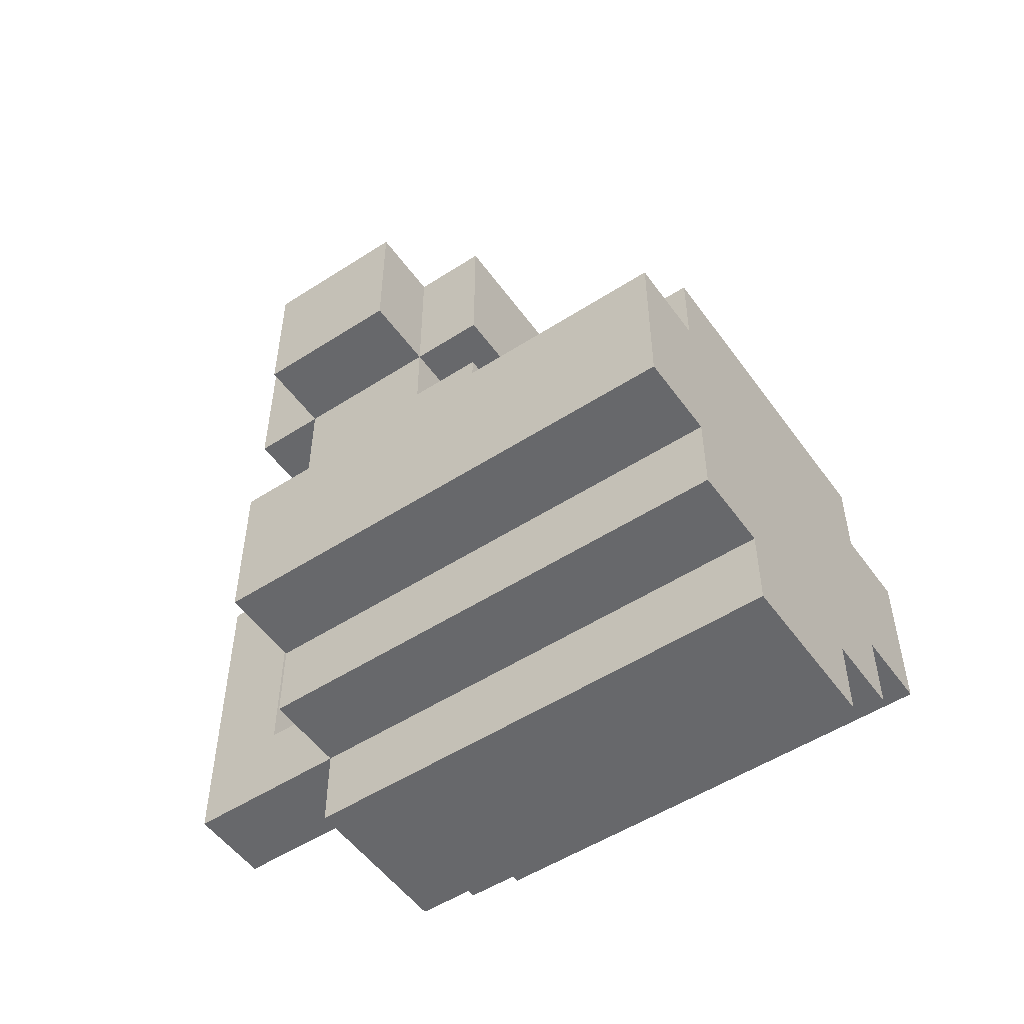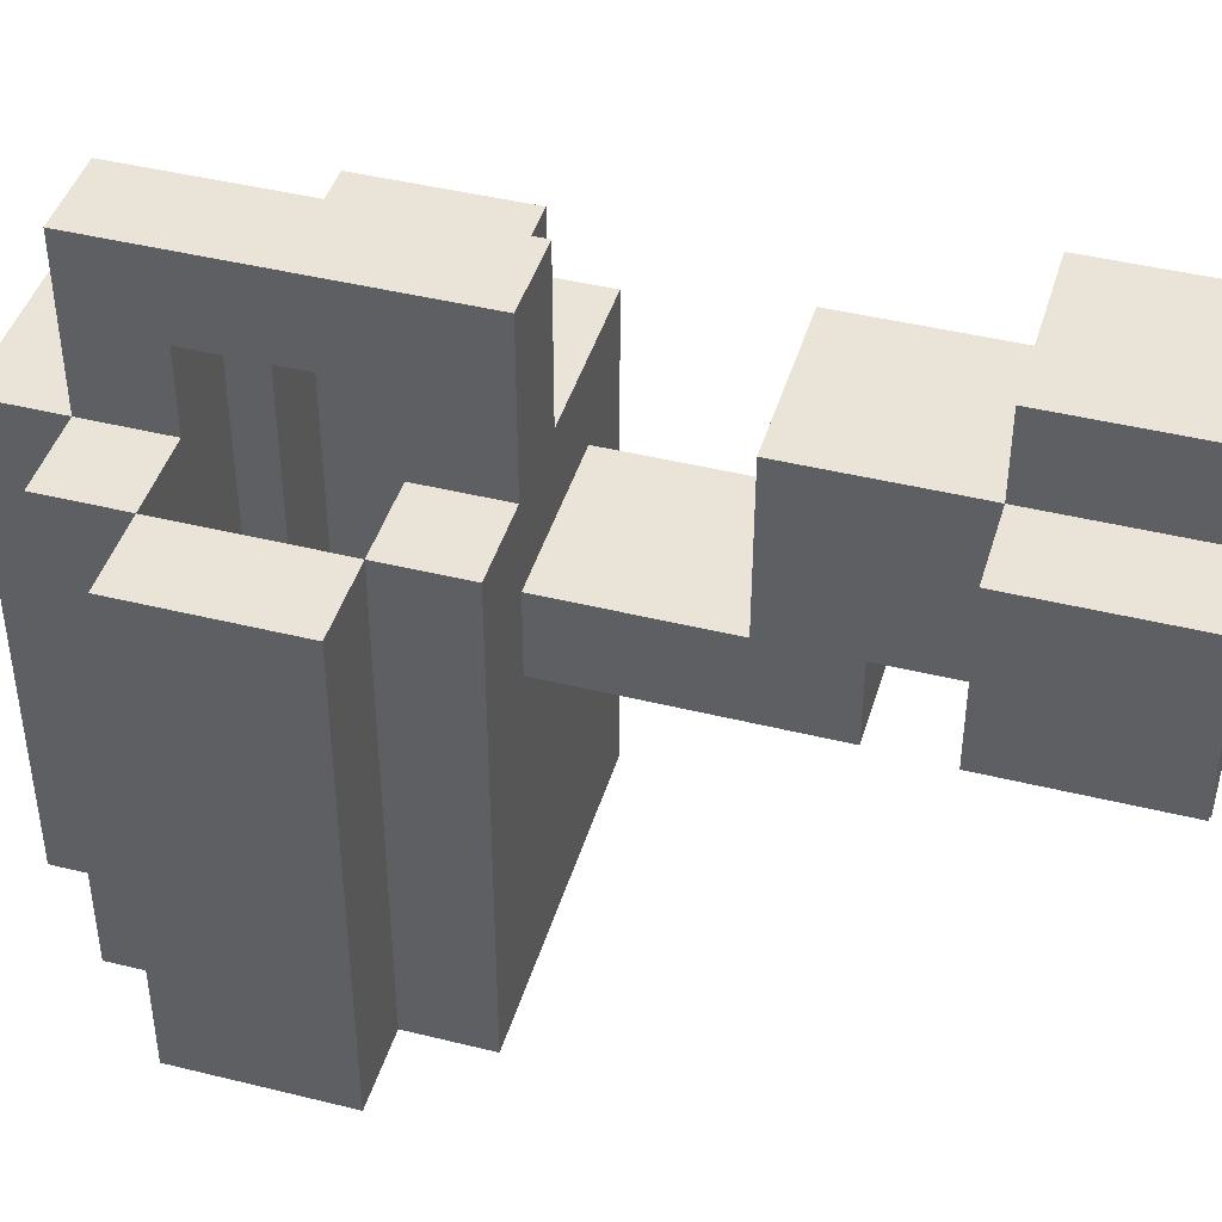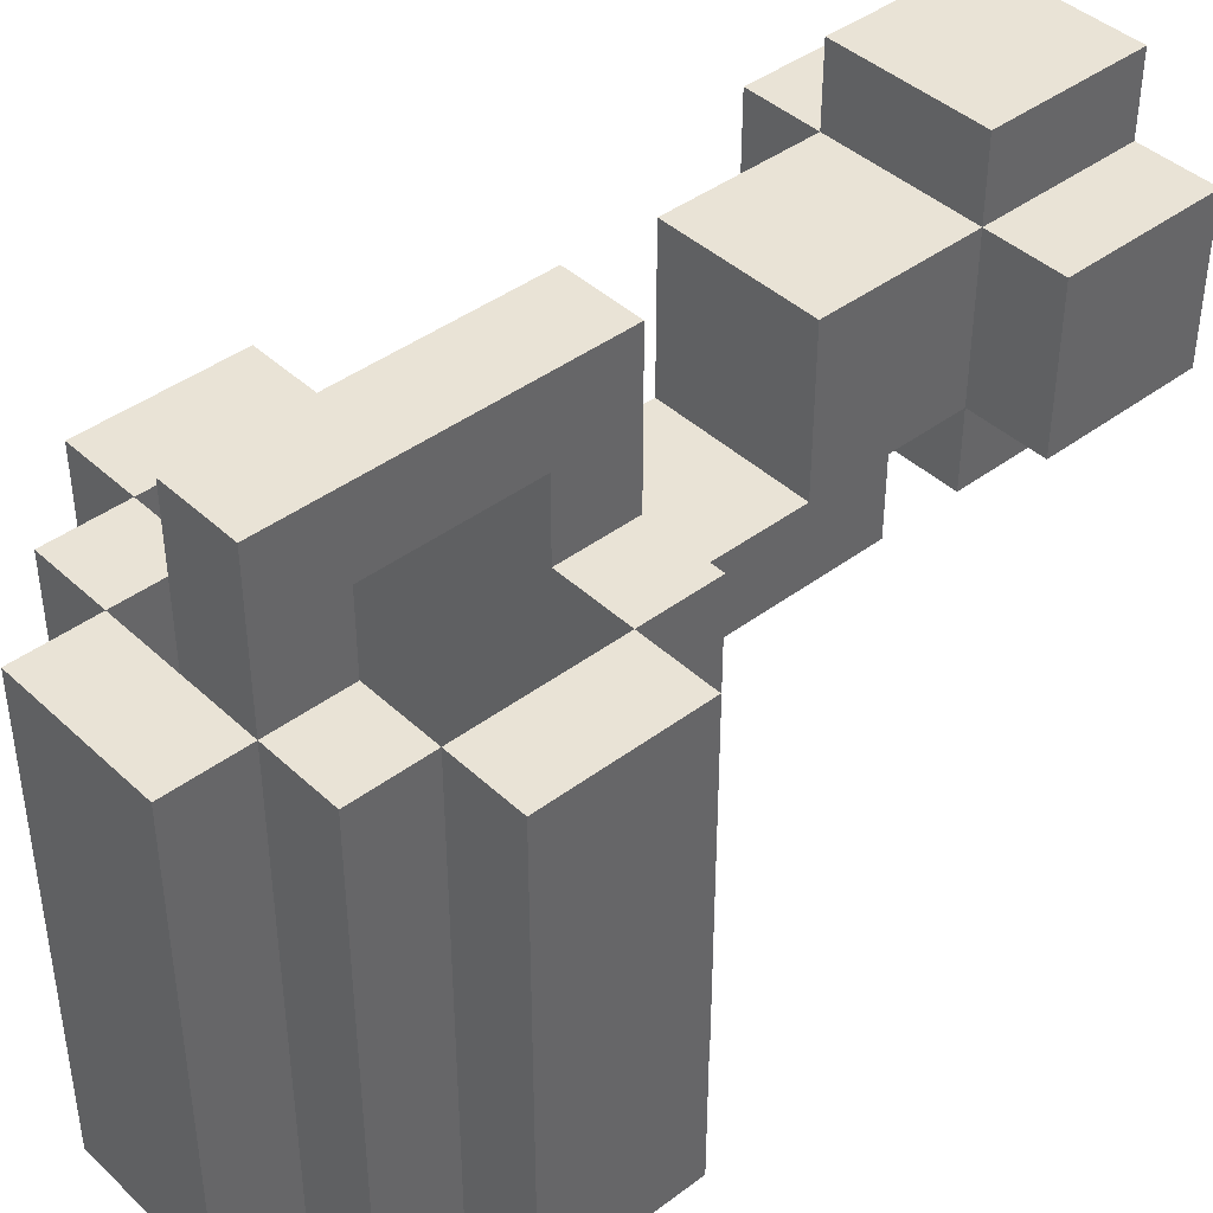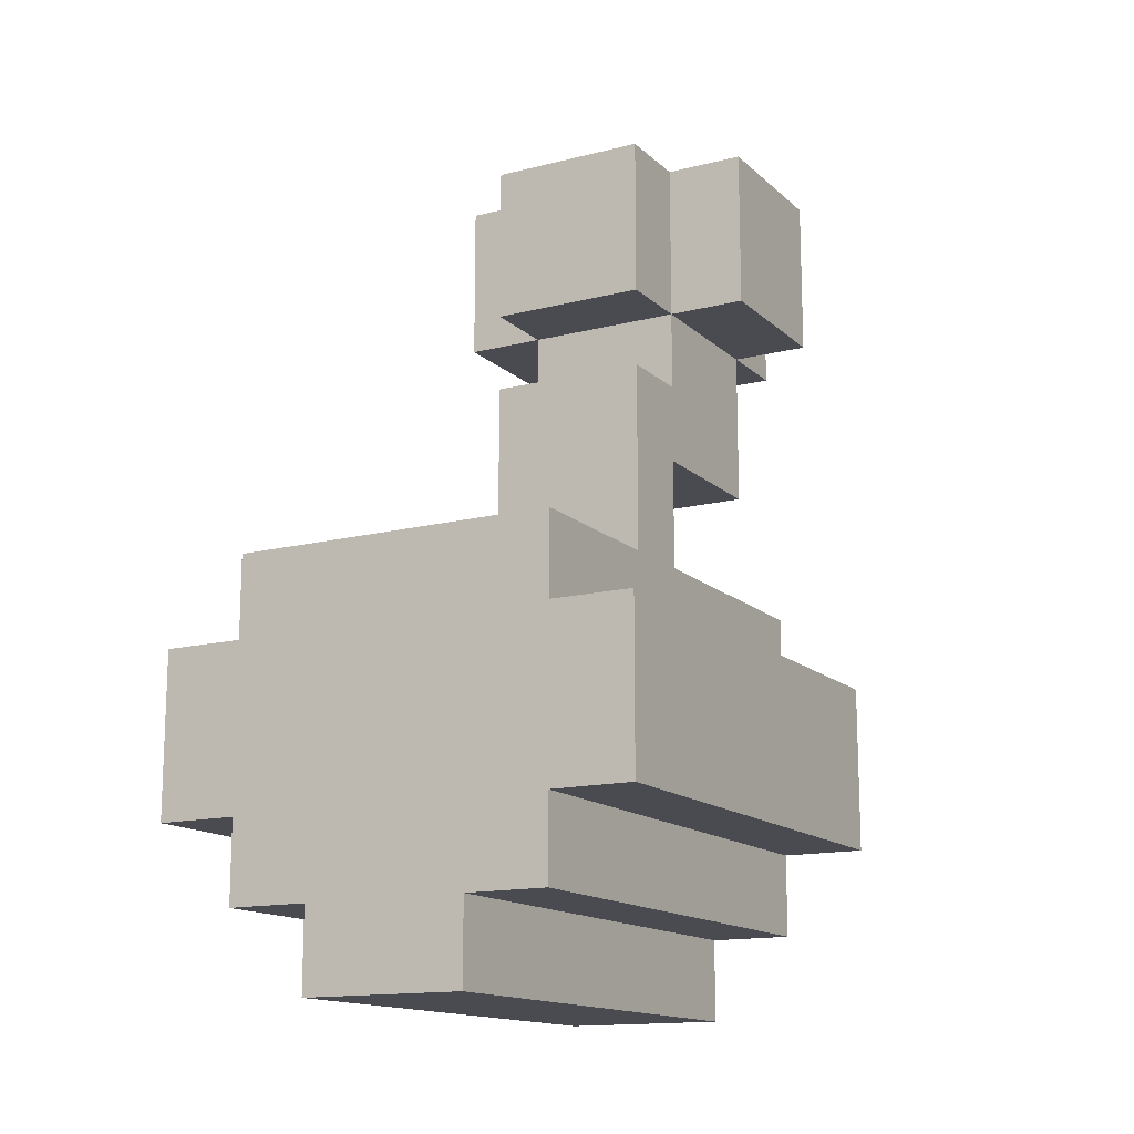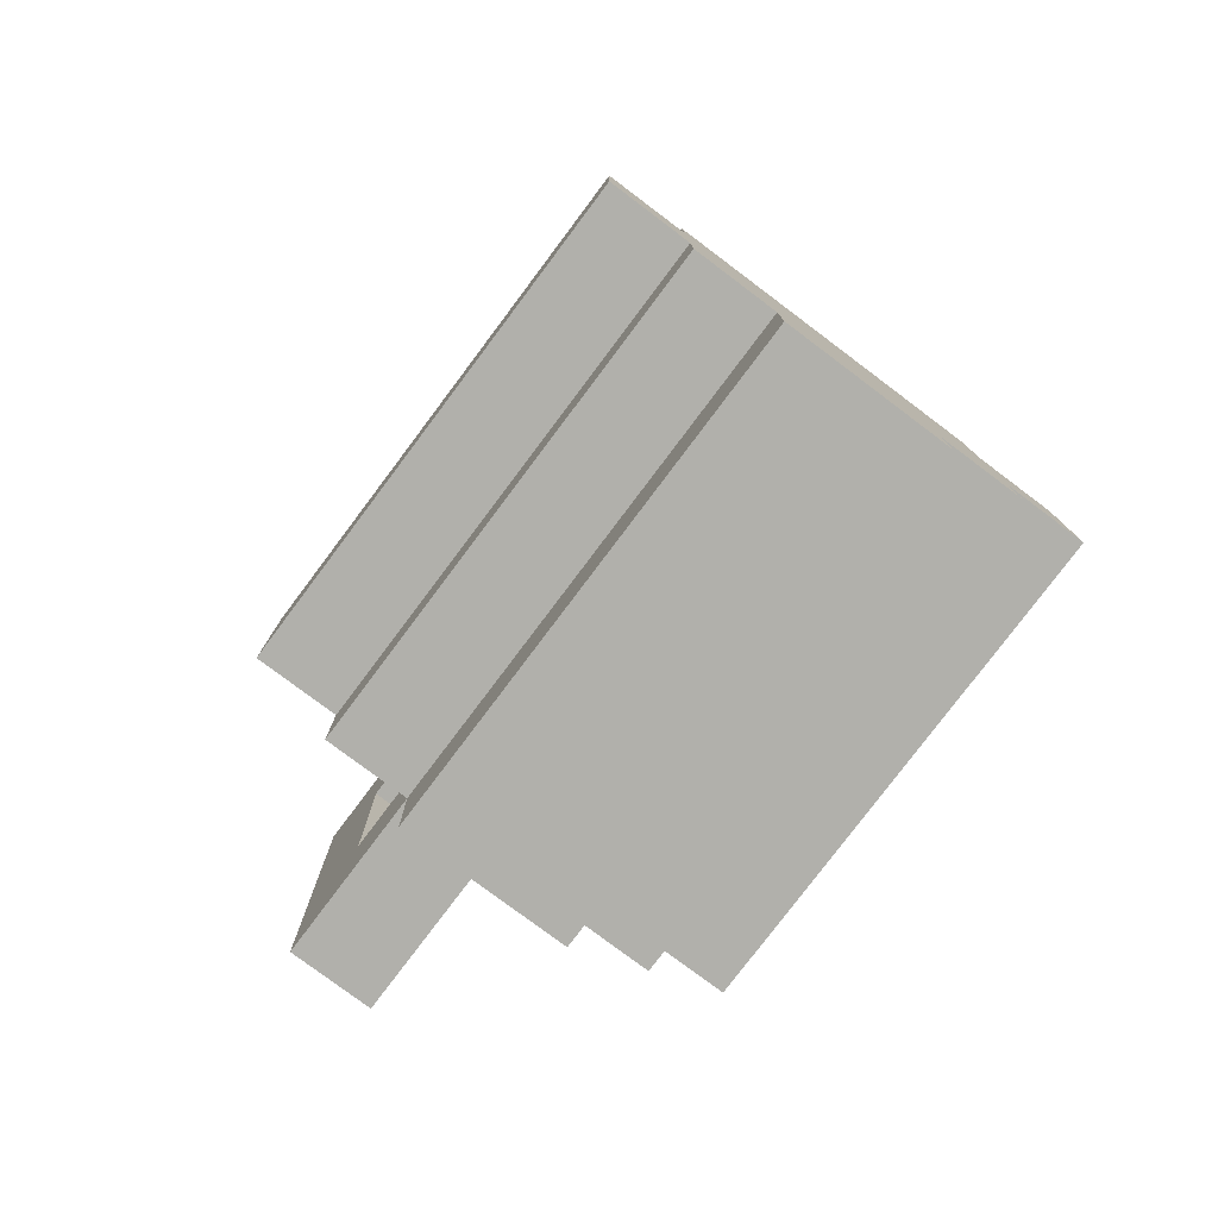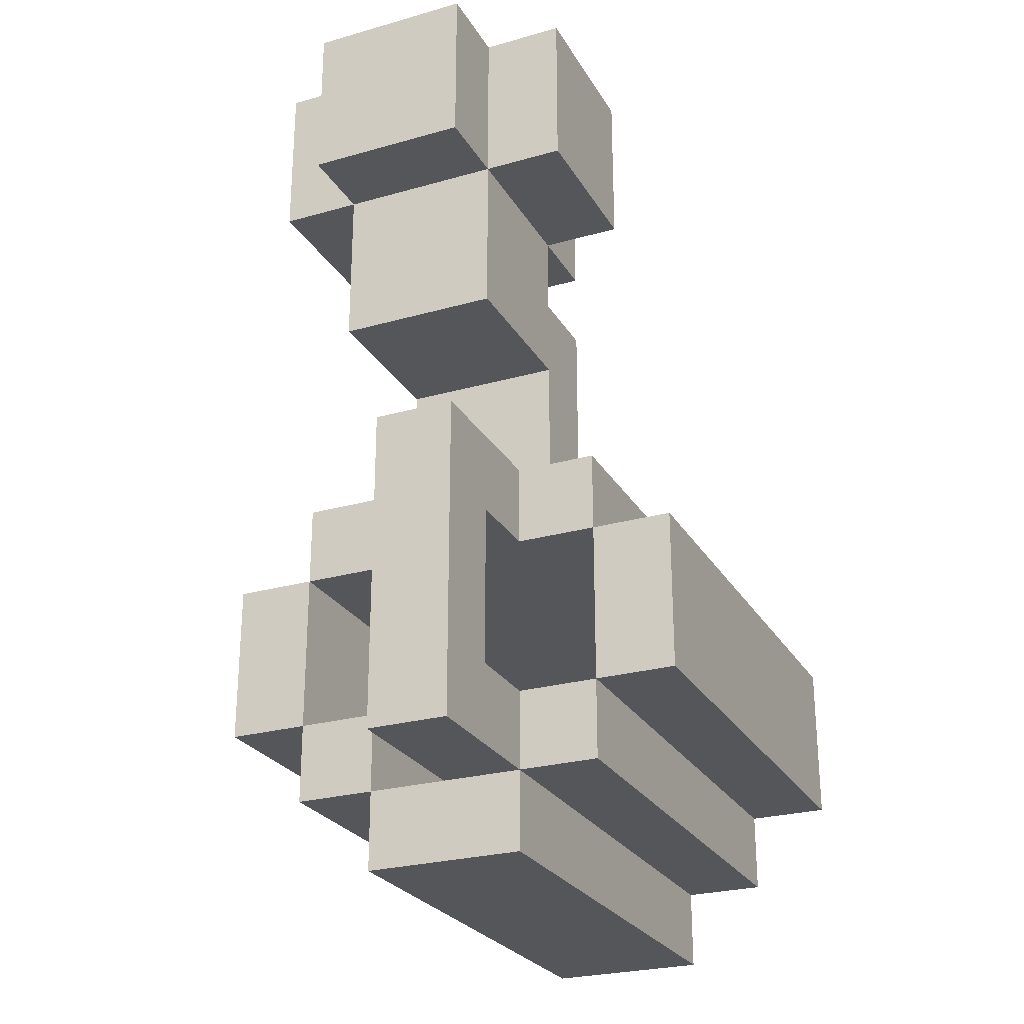
<metadata>
{"format":"obj","ext":"obj","renderer":"f3d","projection":"perspective","resolution":1024,"background":"white","views":[{"elev":-52.3,"azim":-55.2,"up":"+Z"},{"elev":43.5,"azim":-73.7,"up":"+Y"},{"elev":42.0,"azim":-132.0,"up":"+Y"},{"elev":-14.5,"azim":29.0,"up":"+Z"},{"elev":-78.5,"azim":-36.9,"up":"+Z"},{"elev":-26.0,"azim":-155.8,"up":"+Z"}]}
</metadata>
<code>
o
v -0.3 0 0.1
v -0.3 0 -0.1
v -0.3 0.6 0.1
v -0.3 0.6 -0.1
v -0.2 0 0.2
v -0.2 0 0.1
v -0.2 0 -0.1
v -0.2 0 -0.2
v -0.2 0.5 0.8
v -0.2 0.5 0.6
v -0.2 0.6 0.2
v -0.2 0.6 0.1
v -0.2 0.6 -0.1
v -0.2 0.6 -0.2
v -0.2 0.7 0.8
v -0.2 0.7 0.6
v -0.1 0 -0.2
v -0.1 0 -0.3
v -0.1 0.4 0.8
v -0.1 0.4 0.6
v -0.1 0.4 0.5
v -0.1 0.4 0.2
v -0.1 0.5 0.8
v -0.1 0.5 0.6
v -0.1 0.5 0.5
v -0.1 0.5 0.4
v -0.1 0.5 0.2
v -0.1 0.6 0.2
v -0.1 0.6 0.1
v -0.1 0.6 -0.1
v -0.1 0.6 -0.2
v -0.1 0.6 -0.3
v -0.1 0.7 0.8
v -0.1 0.7 0.6
v -0.1 0.7 0.4
v -0.1 0.7 0.1
v -0.1 0.7 -0.1
v -0.1 0.8 0.8
v -0.1 0.8 0.6
v -0.1 0.8 0.2
v -0.1 0.8 -0.2
v 0.1 0.1 -0.1
v 0.1 0.1 -0.2
v 0.1 0.5 0.8
v 0.1 0.5 0.7
v 0.1 0.6 -0.1
v 0.1 0.6 -0.2
v 0.1 0.7 0.8
v 0.1 0.7 0.7
v 0.2 0.1 0.1
v 0.2 0.1 -0.1
v 0.2 0.6 0.1
v 0.2 0.6 -0.1
v -0.2 0.1 0.1
v -0.2 0.1 -0.1
v -0.2 0.6 0.1
v -0.2 0.6 -0.1
v -0.1 0.1 -0.1
v -0.1 0.1 -0.2
v -0.1 0.3 -0.1
v -0.1 0.3 -0.2
v -0.1 0.5 0.8
v -0.1 0.5 0.7
v -0.1 0.7 0.8
v -0.1 0.7 0.7
v 0 0.3 -0.1
v 0 0.3 -0.2
v 0 0.6 0.2
v 0 0.6 0.1
v 0 0.6 -0.2
v 0 0.7 0.1
v 0 0.7 -0.1
v 0 0.8 0.2
v 0 0.8 -0.2
v 0.1 0 -0.2
v 0.1 0 -0.3
v 0.1 0.4 0.8
v 0.1 0.4 0.6
v 0.1 0.4 0.5
v 0.1 0.4 0.2
v 0.1 0.5 0.8
v 0.1 0.5 0.6
v 0.1 0.5 0.5
v 0.1 0.5 0.4
v 0.1 0.5 0.2
v 0.1 0.6 -0.2
v 0.1 0.6 -0.3
v 0.1 0.7 0.8
v 0.1 0.7 0.6
v 0.1 0.7 0.4
v 0.1 0.8 0.8
v 0.1 0.8 0.6
v 0.2 0 0.2
v 0.2 0 0.1
v 0.2 0 -0.1
v 0.2 0 -0.2
v 0.2 0.5 0.8
v 0.2 0.5 0.6
v 0.2 0.6 0.2
v 0.2 0.6 0.1
v 0.2 0.6 -0.1
v 0.2 0.6 -0.2
v 0.2 0.7 0.8
v 0.2 0.7 0.6
v 0.3 0 0.1
v 0.3 0 -0.1
v 0.3 0.6 0.1
v 0.3 0.6 -0.1
v -0.2 0.5 0.8
v -0.2 0.7 0.8
v -0.1 0.4 0.8
v -0.1 0.5 0.8
v -0.1 0.7 0.8
v -0.1 0.8 0.8
v 0.1 0.4 0.8
v 0.1 0.5 0.8
v 0.1 0.7 0.8
v 0.1 0.8 0.8
v 0.2 0.5 0.8
v 0.2 0.7 0.8
v -0.1 0.5 0.7
v -0.1 0.7 0.7
v 0.1 0.5 0.7
v 0.1 0.7 0.7
v -0.1 0.4 0.5
v -0.1 0.5 0.5
v 0.1 0.4 0.5
v 0.1 0.5 0.5
v -0.2 0 0.2
v -0.2 0.6 0.2
v -0.1 0.4 0.2
v -0.1 0.5 0.2
v -0.1 0.6 0.2
v -0.1 0.8 0.2
v 0 0.6 0.2
v 0 0.8 0.2
v 0.1 0.4 0.2
v 0.1 0.5 0.2
v 0.2 0 0.2
v 0.2 0.6 0.2
v -0.3 0 0.1
v -0.3 0.6 0.1
v -0.2 0 0.1
v -0.2 0.6 0.1
v 0.2 0 0.1
v 0.2 0.6 0.1
v 0.3 0 0.1
v 0.3 0.6 0.1
v -0.2 0.1 -0.1
v -0.2 0.6 -0.1
v -0.1 0.1 -0.1
v -0.1 0.3 -0.1
v -0.1 0.6 -0.1
v -0.1 0.7 -0.1
v 0 0.3 -0.1
v 0 0.7 -0.1
v 0.1 0.1 -0.1
v 0.1 0.6 -0.1
v 0.2 0.1 -0.1
v 0.2 0.6 -0.1
v -0.1 0.1 -0.2
v -0.1 0.3 -0.2
v 0 0.3 -0.2
v 0 0.6 -0.2
v 0.1 0.1 -0.2
v 0.1 0.6 -0.2
v -0.2 0.5 0.6
v -0.2 0.7 0.6
v -0.1 0.4 0.6
v -0.1 0.5 0.6
v -0.1 0.7 0.6
v -0.1 0.8 0.6
v 0.1 0.4 0.6
v 0.1 0.5 0.6
v 0.1 0.7 0.6
v 0.1 0.8 0.6
v 0.2 0.5 0.6
v 0.2 0.7 0.6
v -0.1 0.5 0.4
v -0.1 0.7 0.4
v 0.1 0.5 0.4
v 0.1 0.7 0.4
v -0.2 0.1 0.1
v -0.2 0.6 0.1
v -0.1 0.6 0.1
v -0.1 0.7 0.1
v 0 0.6 0.1
v 0 0.7 0.1
v 0.2 0.1 0.1
v 0.2 0.6 0.1
v -0.3 0 -0.1
v -0.3 0.6 -0.1
v -0.2 0 -0.1
v -0.2 0.6 -0.1
v 0.2 0 -0.1
v 0.2 0.6 -0.1
v 0.3 0 -0.1
v 0.3 0.6 -0.1
v -0.2 0 -0.2
v -0.2 0.6 -0.2
v -0.1 0 -0.2
v -0.1 0.6 -0.2
v -0.1 0.8 -0.2
v 0 0.6 -0.2
v 0 0.8 -0.2
v 0.1 0 -0.2
v 0.1 0.6 -0.2
v 0.2 0 -0.2
v 0.2 0.6 -0.2
v -0.1 0 -0.3
v -0.1 0.6 -0.3
v 0.1 0 -0.3
v 0.1 0.6 -0.3
v -0.2 0 0.2
v 0.2 0 0.2
v -0.3 0 0.1
v -0.2 0 0.1
v 0.2 0 0.1
v 0.3 0 0.1
v -0.3 0 -0.1
v -0.2 0 -0.1
v 0.2 0 -0.1
v 0.3 0 -0.1
v -0.2 0 -0.2
v -0.1 0 -0.2
v 0.1 0 -0.2
v 0.2 0 -0.2
v -0.1 0 -0.3
v 0.1 0 -0.3
v -0.1 0.3 -0.1
v 0 0.3 -0.1
v -0.1 0.3 -0.2
v 0 0.3 -0.2
v -0.1 0.4 0.8
v 0.1 0.4 0.8
v -0.1 0.4 0.6
v 0.1 0.4 0.6
v -0.1 0.4 0.5
v 0.1 0.4 0.5
v -0.1 0.4 0.2
v 0.1 0.4 0.2
v -0.2 0.5 0.8
v -0.1 0.5 0.8
v 0.1 0.5 0.8
v 0.2 0.5 0.8
v -0.2 0.5 0.6
v -0.1 0.5 0.6
v 0.1 0.5 0.6
v 0.2 0.5 0.6
v -0.1 0.5 0.5
v 0.1 0.5 0.5
v -0.1 0.7 0.8
v 0.1 0.7 0.8
v -0.1 0.7 0.7
v 0.1 0.7 0.7
v -0.1 0.7 0.1
v 0 0.7 0.1
v -0.1 0.7 -0.1
v 0 0.7 -0.1
v -0.2 0.1 0.1
v 0.2 0.1 0.1
v -0.2 0.1 -0.1
v -0.1 0.1 -0.1
v 0.1 0.1 -0.1
v 0.2 0.1 -0.1
v -0.1 0.1 -0.2
v 0.1 0.1 -0.2
v -0.1 0.5 0.8
v 0.1 0.5 0.8
v -0.1 0.5 0.7
v 0.1 0.5 0.7
v -0.1 0.5 0.4
v 0.1 0.5 0.4
v -0.1 0.5 0.2
v 0.1 0.5 0.2
v -0.2 0.6 0.2
v -0.1 0.6 0.2
v 0 0.6 0.2
v 0.2 0.6 0.2
v -0.3 0.6 0.1
v -0.2 0.6 0.1
v -0.1 0.6 0.1
v 0 0.6 0.1
v 0.2 0.6 0.1
v 0.3 0.6 0.1
v -0.3 0.6 -0.1
v -0.2 0.6 -0.1
v -0.1 0.6 -0.1
v 0.1 0.6 -0.1
v 0.2 0.6 -0.1
v 0.3 0.6 -0.1
v -0.2 0.6 -0.2
v -0.1 0.6 -0.2
v 0 0.6 -0.2
v 0.1 0.6 -0.2
v 0.2 0.6 -0.2
v -0.1 0.6 -0.3
v 0.1 0.6 -0.3
v -0.2 0.7 0.8
v -0.1 0.7 0.8
v 0.1 0.7 0.8
v 0.2 0.7 0.8
v -0.2 0.7 0.6
v -0.1 0.7 0.6
v 0.1 0.7 0.6
v 0.2 0.7 0.6
v -0.1 0.7 0.4
v 0.1 0.7 0.4
v -0.1 0.8 0.8
v 0.1 0.8 0.8
v -0.1 0.8 0.6
v 0.1 0.8 0.6
v -0.1 0.8 0.2
v 0 0.8 0.2
v -0.1 0.8 -0.2
v 0 0.8 -0.2
f 3 2 1
f 4 2 3
f 11 6 5
f 12 6 11
f 13 8 7
f 14 8 13
f 15 10 9
f 16 10 15
f 23 20 19
f 24 20 23
f 25 22 21
f 26 22 25
f 27 22 26
f 31 18 17
f 32 18 31
f 34 26 25
f 34 25 24
f 35 26 34
f 36 29 28
f 37 31 30
f 38 34 33
f 39 34 38
f 40 37 36
f 40 36 28
f 41 31 37
f 41 37 40
f 46 43 42
f 47 43 46
f 48 45 44
f 49 45 48
f 52 51 50
f 53 51 52
f 54 55 56
f 56 55 57
f 58 59 60
f 60 59 61
f 62 63 64
f 64 63 65
f 66 67 70
f 68 69 71
f 66 70 72
f 68 71 73
f 71 72 73
f 72 70 74
f 73 72 74
f 77 78 81
f 81 78 82
f 79 80 83
f 83 80 84
f 84 80 85
f 75 76 86
f 86 76 87
f 83 84 89
f 82 83 89
f 89 84 90
f 88 89 91
f 91 89 92
f 93 94 99
f 99 94 100
f 95 96 101
f 101 96 102
f 97 98 103
f 103 98 104
f 105 106 107
f 107 106 108
f 112 110 109
f 113 110 112
f 115 112 111
f 116 112 115
f 117 114 113
f 118 114 117
f 119 117 116
f 120 117 119
f 123 122 121
f 124 122 123
f 127 126 125
f 128 126 127
f 131 130 129
f 132 130 131
f 133 130 132
f 135 134 133
f 135 133 132
f 136 134 135
f 137 131 129
f 138 135 132
f 139 137 129
f 139 138 137
f 140 135 138
f 140 138 139
f 143 142 141
f 144 142 143
f 147 146 145
f 148 146 147
f 151 150 149
f 152 150 151
f 153 150 152
f 155 154 153
f 155 153 152
f 156 154 155
f 159 158 157
f 160 158 159
f 163 162 161
f 165 163 161
f 165 164 163
f 166 164 165
f 167 168 170
f 170 168 171
f 169 170 173
f 173 170 174
f 171 172 175
f 175 172 176
f 174 175 177
f 177 175 178
f 179 180 181
f 181 180 182
f 183 184 185
f 183 185 187
f 185 186 187
f 187 186 188
f 183 187 189
f 189 187 190
f 191 192 193
f 193 192 194
f 195 196 197
f 197 196 198
f 199 200 201
f 201 200 202
f 202 203 204
f 204 203 205
f 206 207 208
f 208 207 209
f 210 211 212
f 212 211 213
f 217 215 214
f 218 215 217
f 220 217 216
f 220 219 218
f 220 218 217
f 221 219 220
f 222 219 221
f 223 219 222
f 224 222 221
f 225 222 224
f 226 222 225
f 227 222 226
f 228 226 225
f 229 226 228
f 232 231 230
f 233 231 232
f 236 235 234
f 237 235 236
f 240 239 238
f 241 239 240
f 246 243 242
f 247 243 246
f 248 245 244
f 249 245 248
f 250 248 247
f 251 248 250
f 254 253 252
f 255 253 254
f 258 257 256
f 259 257 258
f 260 261 262
f 262 261 263
f 263 261 264
f 264 261 265
f 263 264 266
f 266 264 267
f 268 269 270
f 270 269 271
f 272 273 274
f 274 273 275
f 276 277 281
f 281 277 282
f 278 279 283
f 283 279 284
f 280 281 286
f 286 281 287
f 284 285 290
f 290 285 291
f 287 288 292
f 292 288 293
f 289 290 295
f 295 290 296
f 293 294 297
f 294 295 297
f 297 295 298
f 299 300 303
f 303 300 304
f 301 302 305
f 305 302 306
f 304 305 307
f 307 305 308
f 309 310 311
f 311 310 312
f 313 314 315
f 315 314 316

</code>
